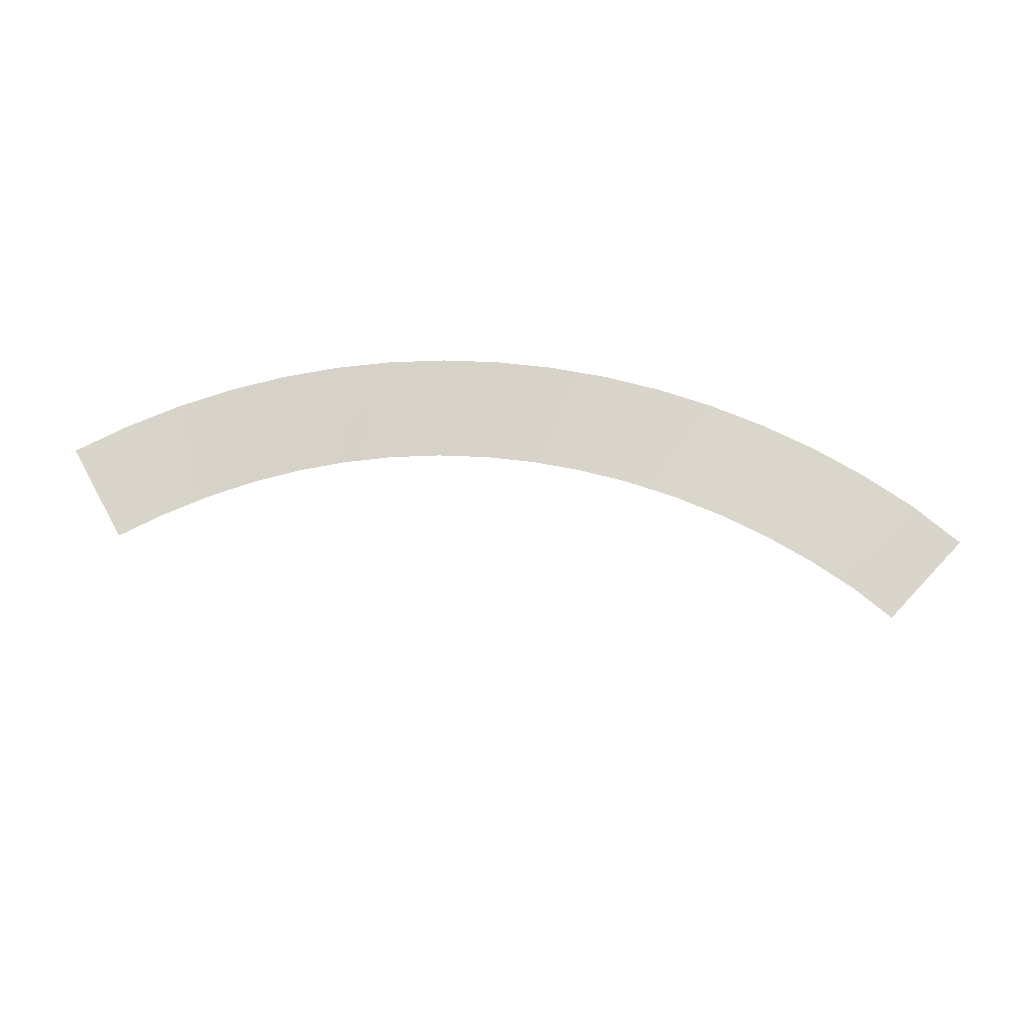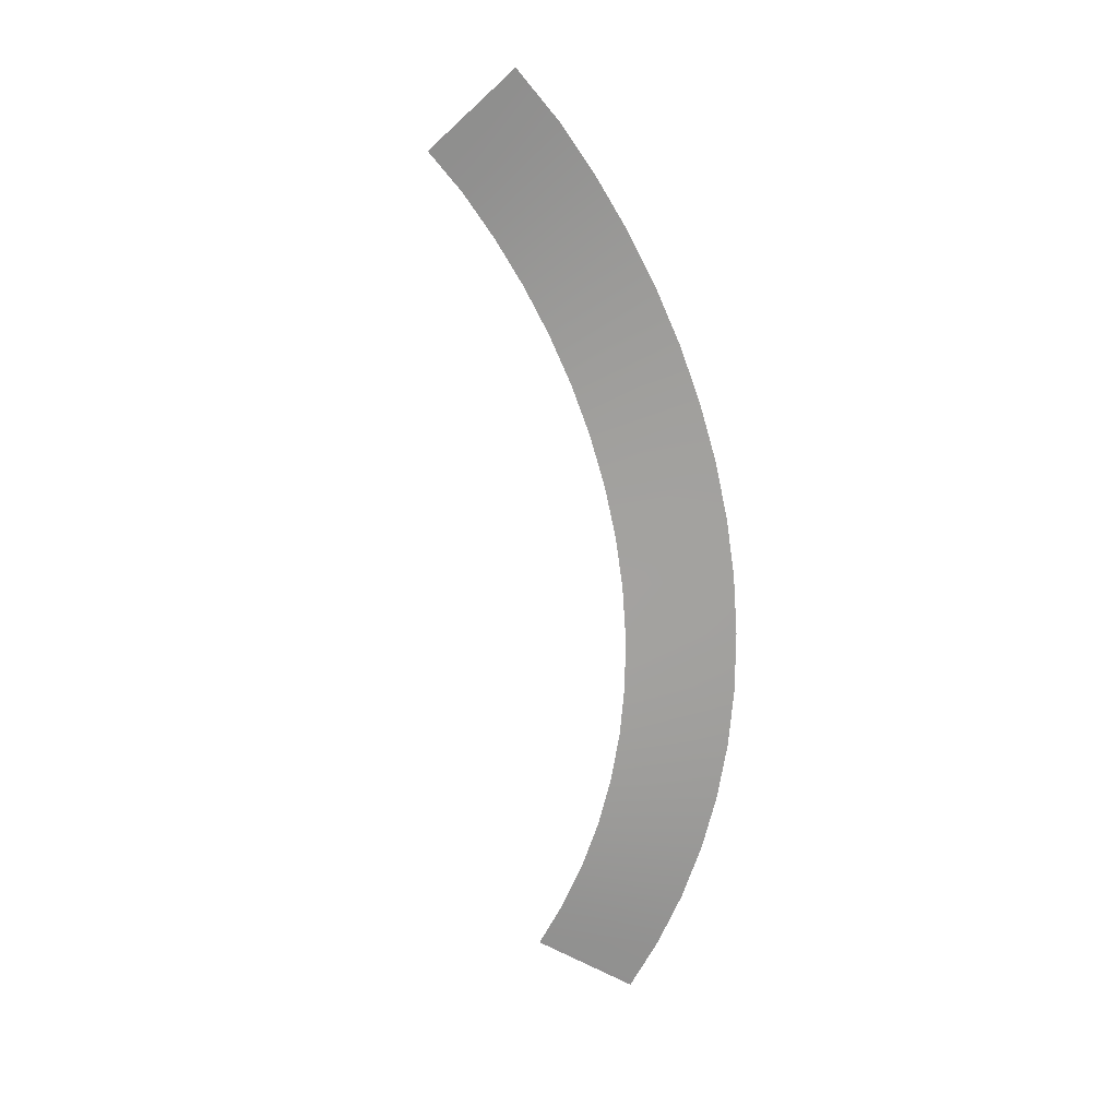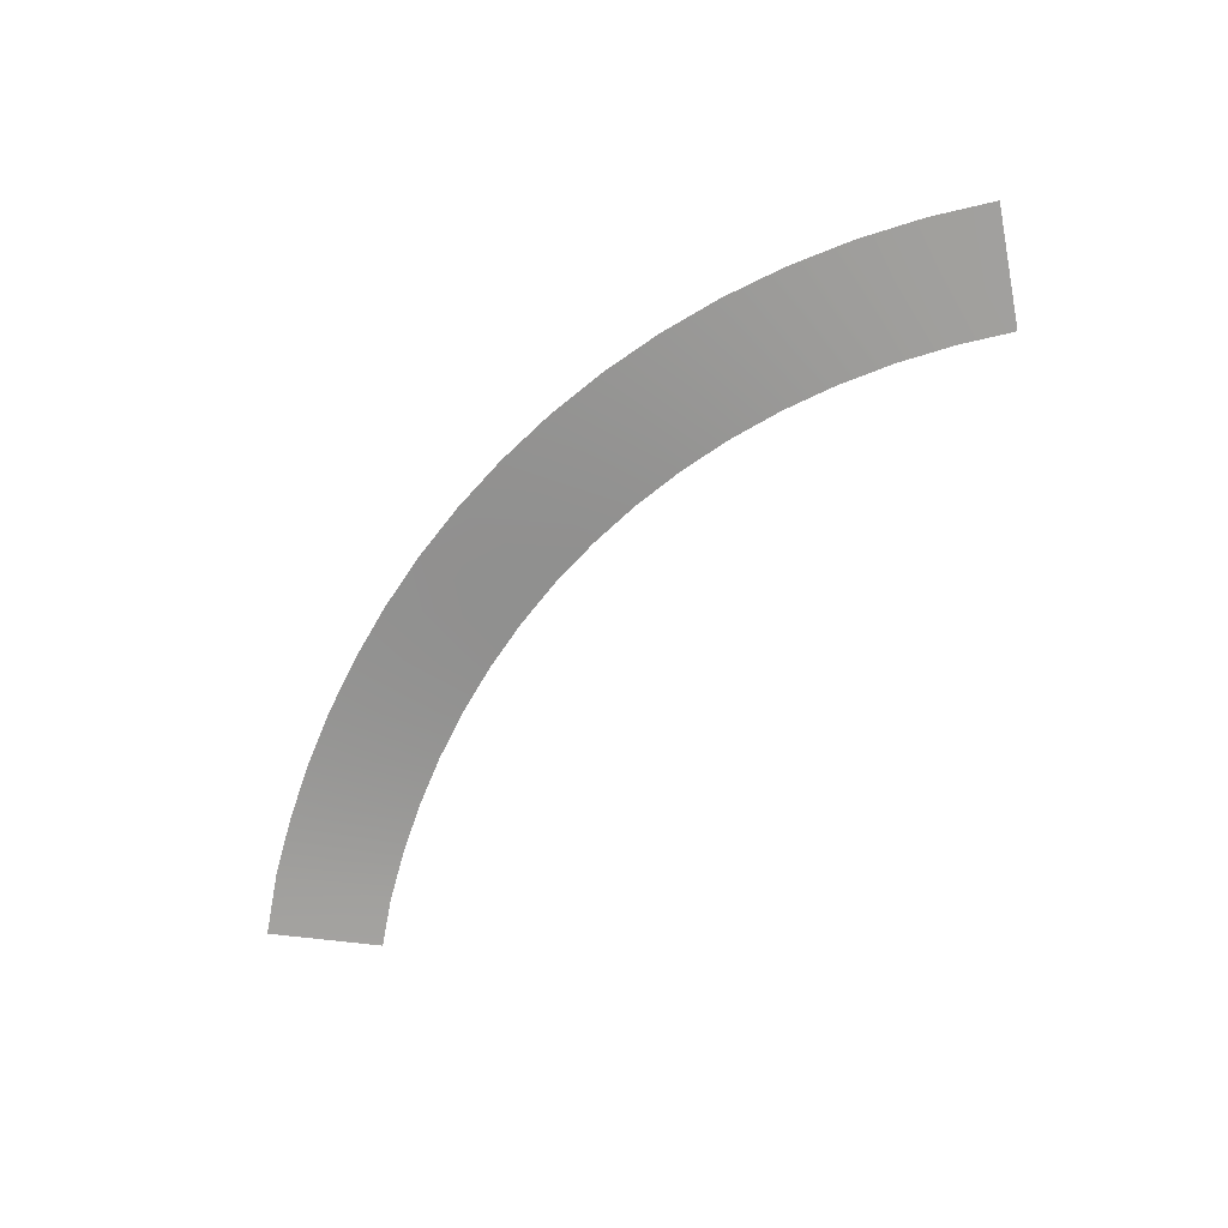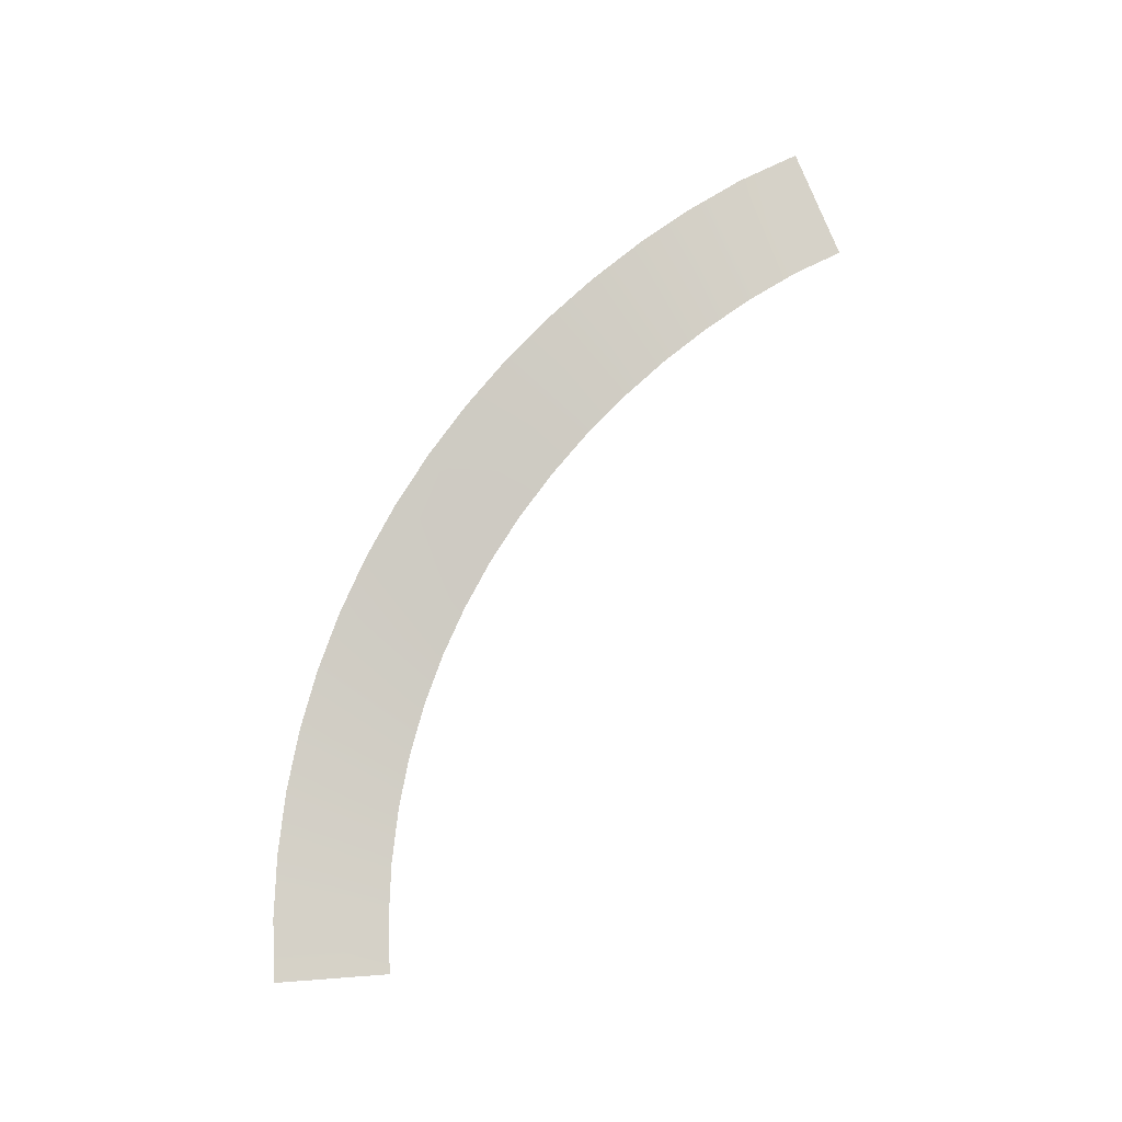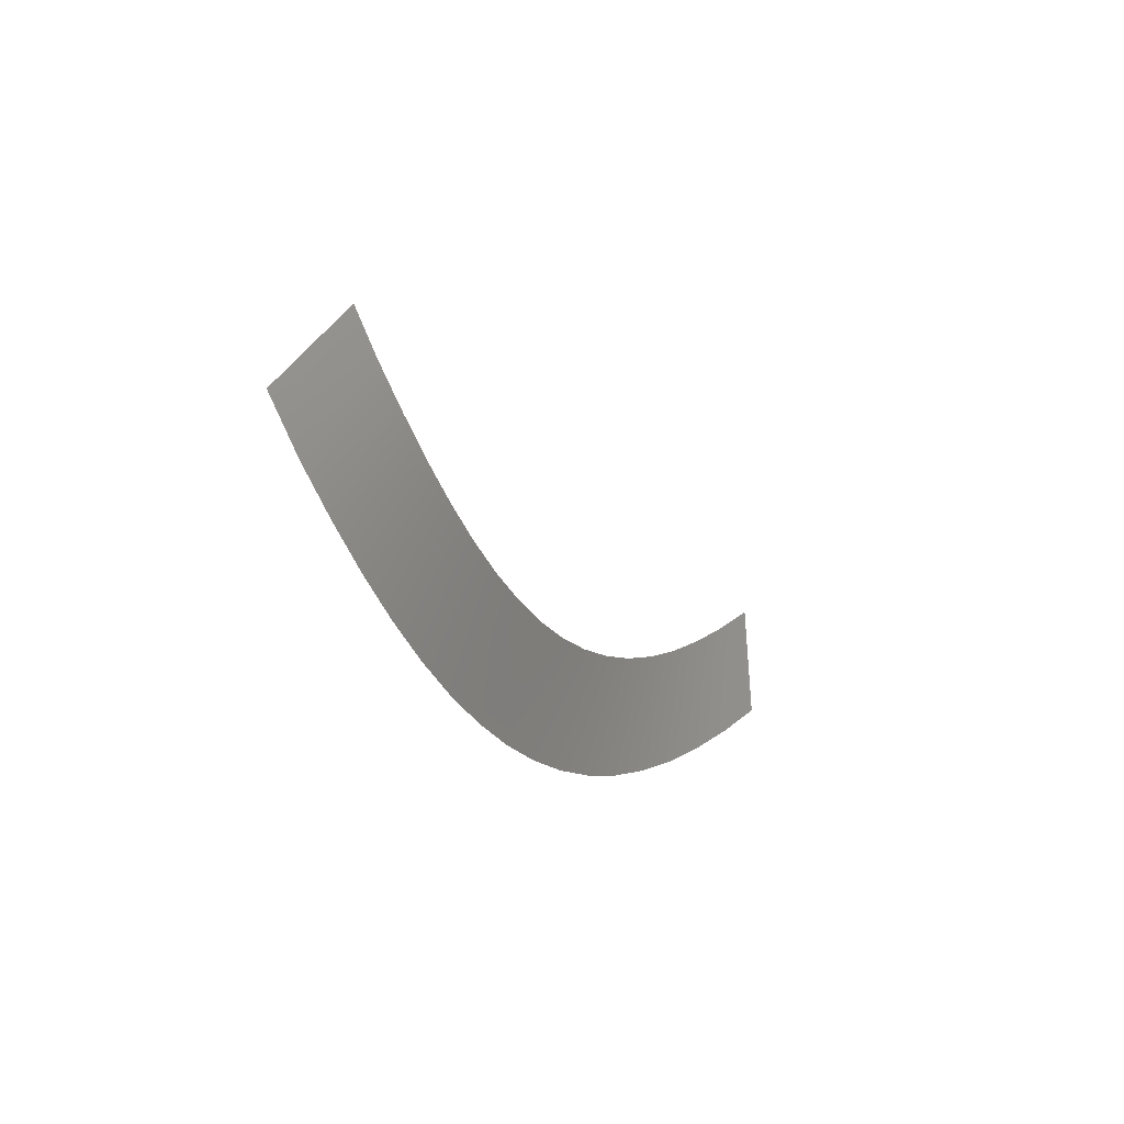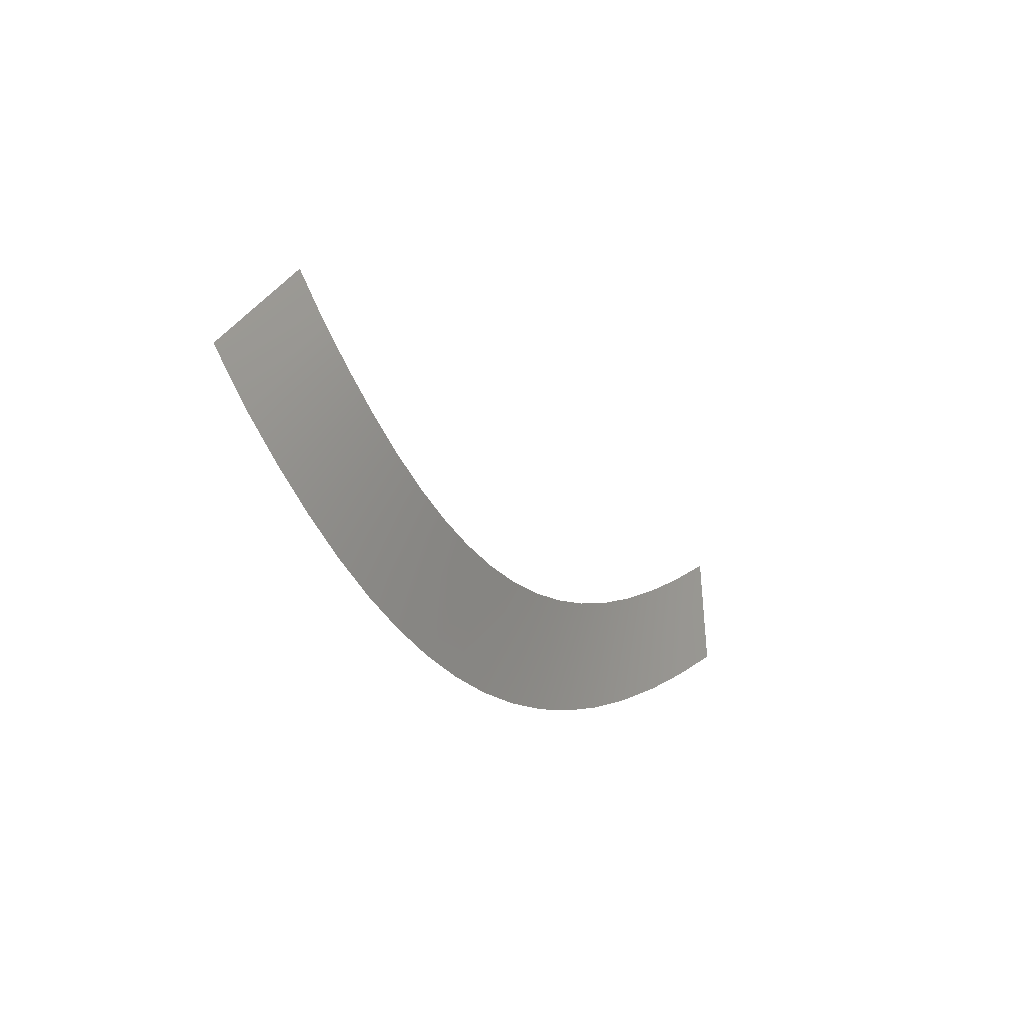
<metadata>
{"format":"obj","ext":"obj","renderer":"f3d","projection":"perspective","resolution":1024,"background":"white","views":[{"elev":74.2,"azim":-18.8,"up":"+Y"},{"elev":-65.7,"azim":70.7,"up":"+Y"},{"elev":-71.8,"azim":-158.9,"up":"+Y"},{"elev":78.4,"azim":-84.1,"up":"+Y"},{"elev":10.7,"azim":122.3,"up":"+Z"},{"elev":9.7,"azim":126.0,"up":"+Z"}]}
</metadata>
<code>
g RoadCut1
v -120.1 60.33 535.2
v -120.1 60.33 535.2
v -111.3 60.33 530.6
v -111.3 60.33 530.6
v -122.5 60.4 531.5
v -122.5 60.4 531.5
v -114.3 60.4 525.8
v -114.3 60.4 525.8
v -125.3 60.31 527.7
v -125.3 60.31 527.7
v -117.5 60.31 521.5
v -117.5 60.31 521.5
v -128.3 60.07 524.1
v -128.3 60.07 524.1
v -120.9 60.07 517.4
v -120.9 60.07 517.4
v -131.6 59.7 520.6
v -131.6 59.7 520.6
v -124.6 59.7 513.5
v -124.6 59.7 513.5
v -135.1 59.23 517.4
v -135.1 59.23 517.4
v -128.6 59.23 509.8
v -128.6 59.23 509.8
v -138.7 58.69 514.4
v -138.7 58.69 514.4
v -132.7 58.69 506.5
v -132.7 58.69 506.5
v -142.6 58.1 511.7
v -142.6 58.1 511.7
v -137.1 58.1 503.4
v -137.1 58.1 503.4
v -146.6 57.48 509.2
v -146.6 57.48 509.2
v -141.7 57.48 500.6
v -141.7 57.48 500.6
v -150.7 56.86 507.1
v -150.7 56.86 507.1
v -146.4 56.86 498.1
v -146.4 56.86 498.1
v -154.9 56.25 505.2
v -154.9 56.25 505.2
v -151.3 56.25 496
v -151.3 56.25 496
v -159.3 55.67 503.7
v -159.3 55.67 503.7
v -156.5 55.67 494.2
v -156.5 55.67 494.2
v -163.8 55.16 502.6
v -163.8 55.16 502.6
v -161.7 55.16 492.9
v -161.7 55.16 492.9
v -168.4 54.72 501.8
v -168.4 54.72 501.8
v -167 54.72 491.9
v -167 54.72 491.9
v -172.9 54.36 501.4
v -172.9 54.36 501.4
v -172.4 54.36 491.4
v -172.4 54.36 491.4
v -177.7 54.11 501.3
v -177.7 54.11 501.3
v -177.9 54.11 491.3
v -177.9 54.11 491.3
v -182.4 53.98 501.6
v -182.4 53.98 501.6
v -183.4 53.98 491.6
v -183.4 53.98 491.6
v -187.1 53.98 502.3
v -187.1 53.98 502.3
v -188.9 53.98 492.4
v -188.9 53.98 492.4
f 5 1 3
f 7 5 3
f 9 5 7
f 11 9 7
f 13 9 11
f 15 13 11
f 17 13 15
f 19 17 15
f 21 17 19
f 23 21 19
f 25 21 23
f 27 25 23
f 29 25 27
f 31 29 27
f 33 29 31
f 35 33 31
f 37 33 35
f 39 37 35
f 41 37 39
f 43 41 39
f 45 41 43
f 47 45 43
f 49 45 47
f 51 49 47
f 53 49 51
f 55 53 51
f 57 53 55
f 59 57 55
f 61 57 59
f 63 61 59
f 65 61 63
f 67 65 63
f 69 65 67
f 71 69 67

</code>
